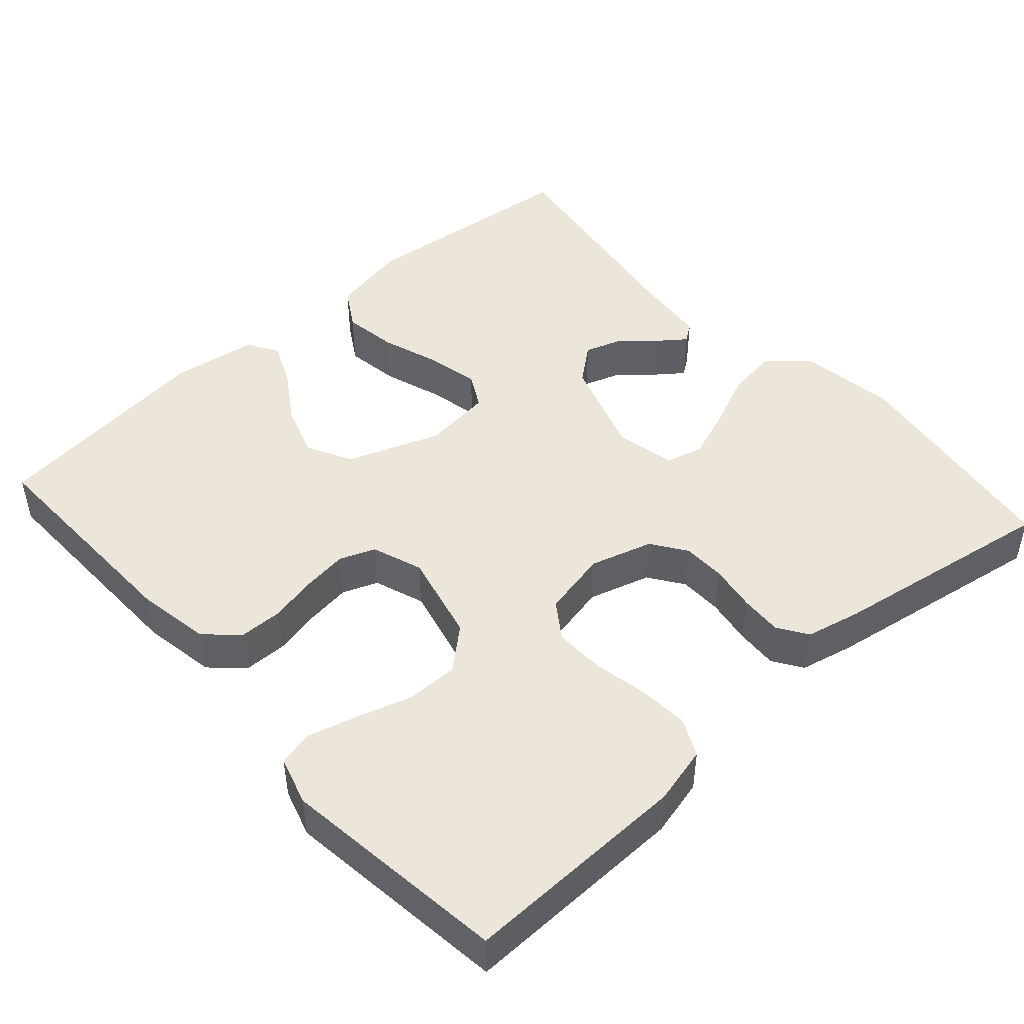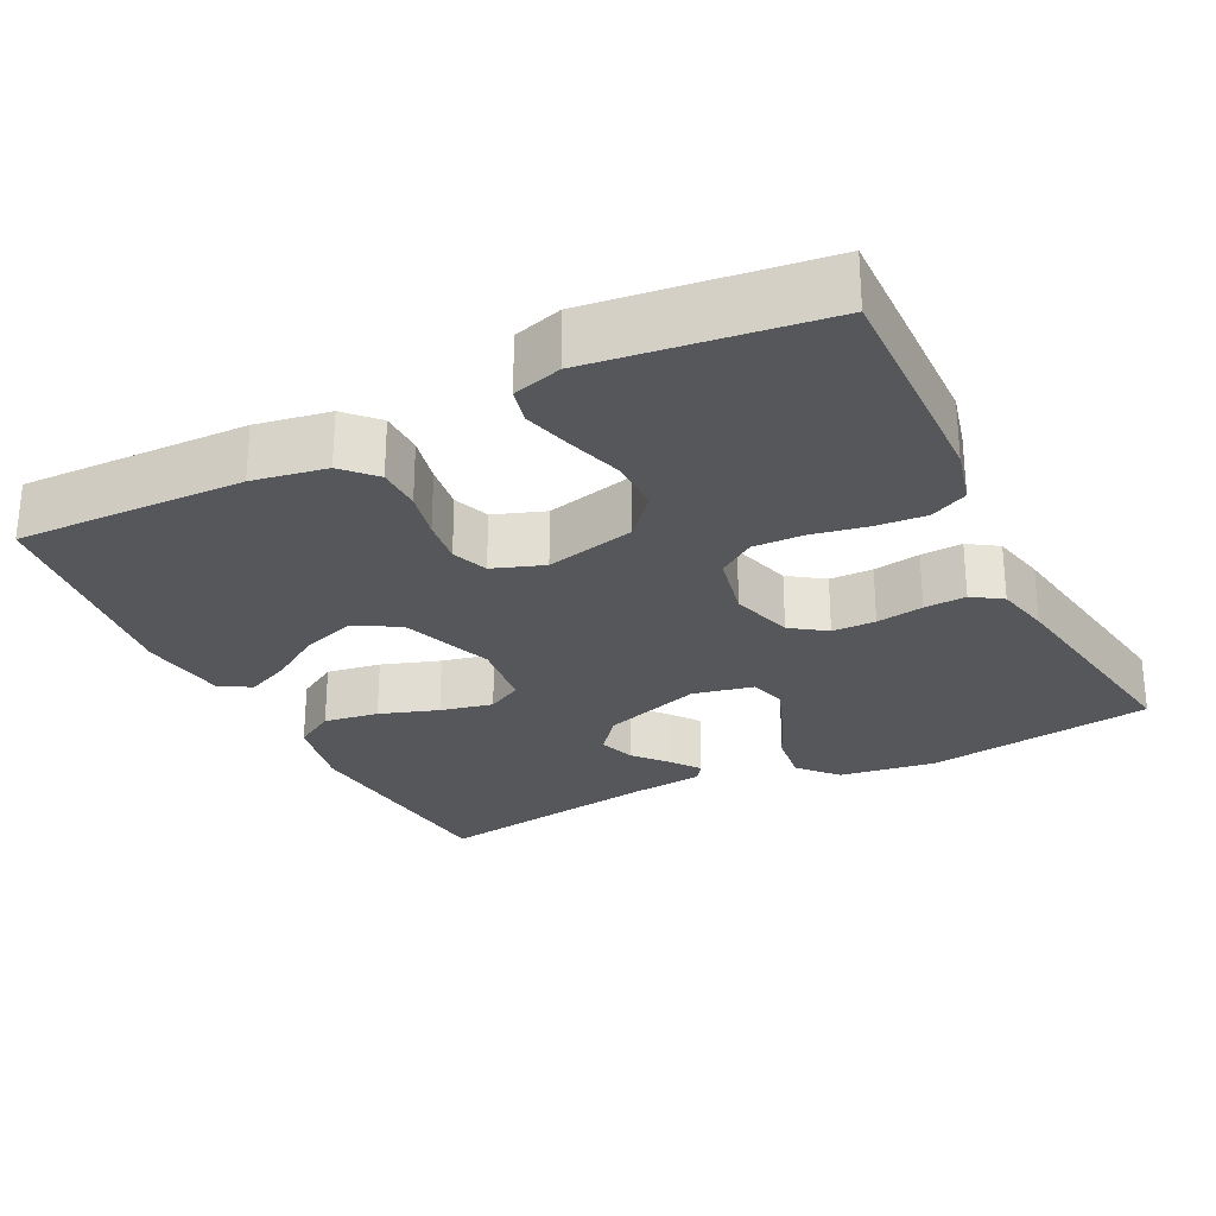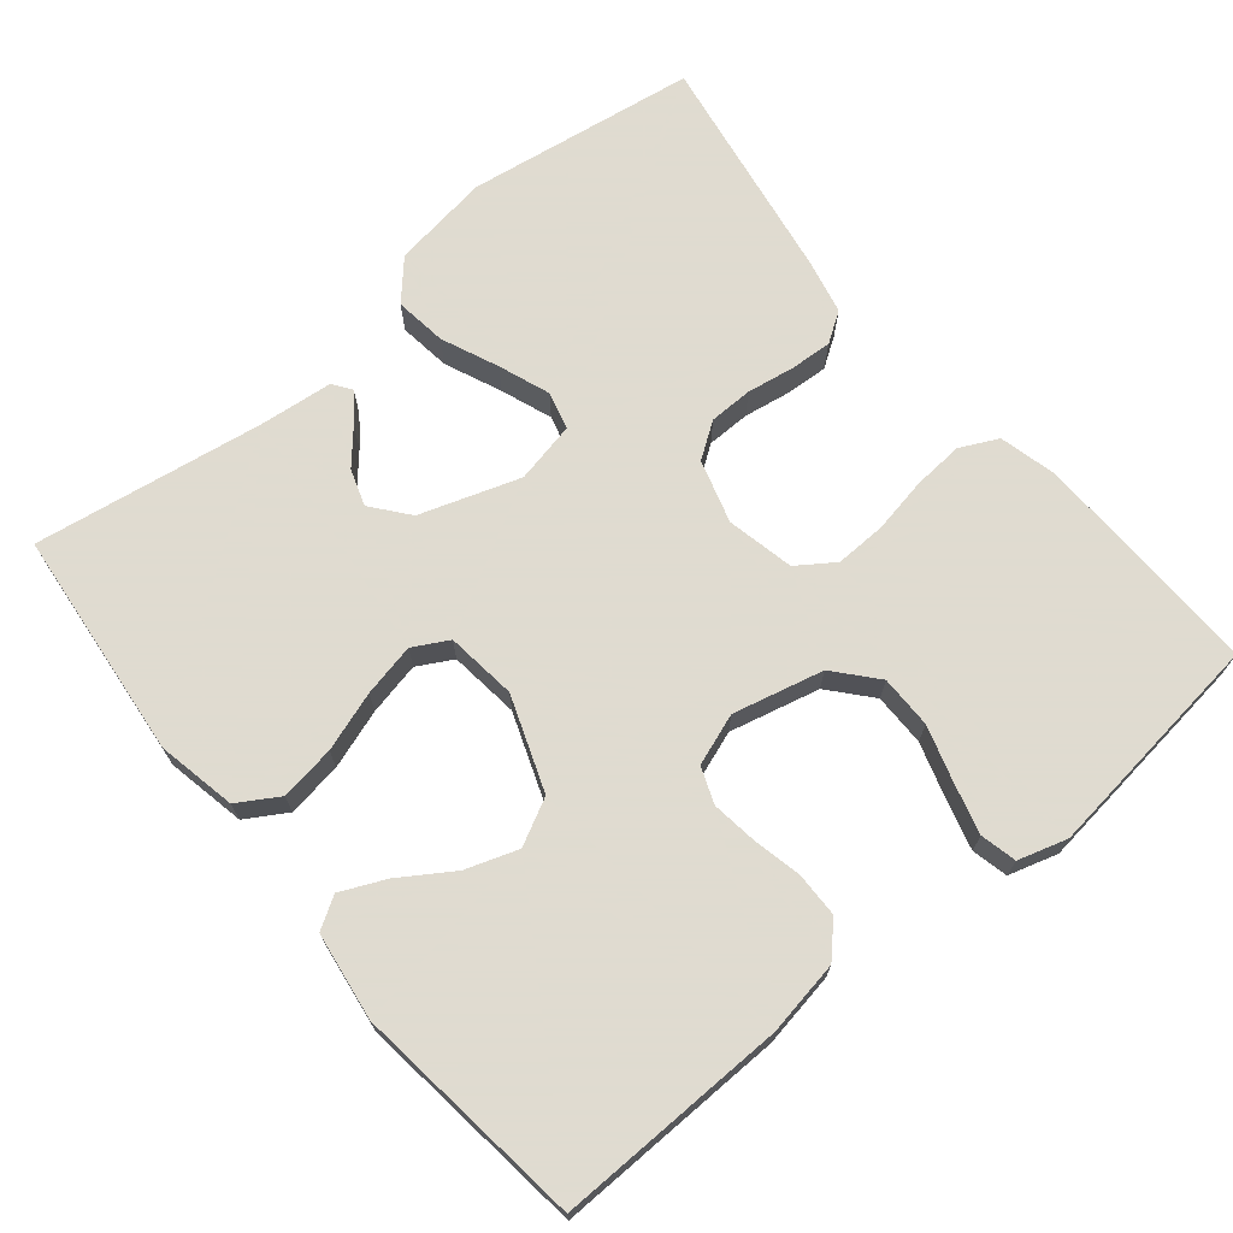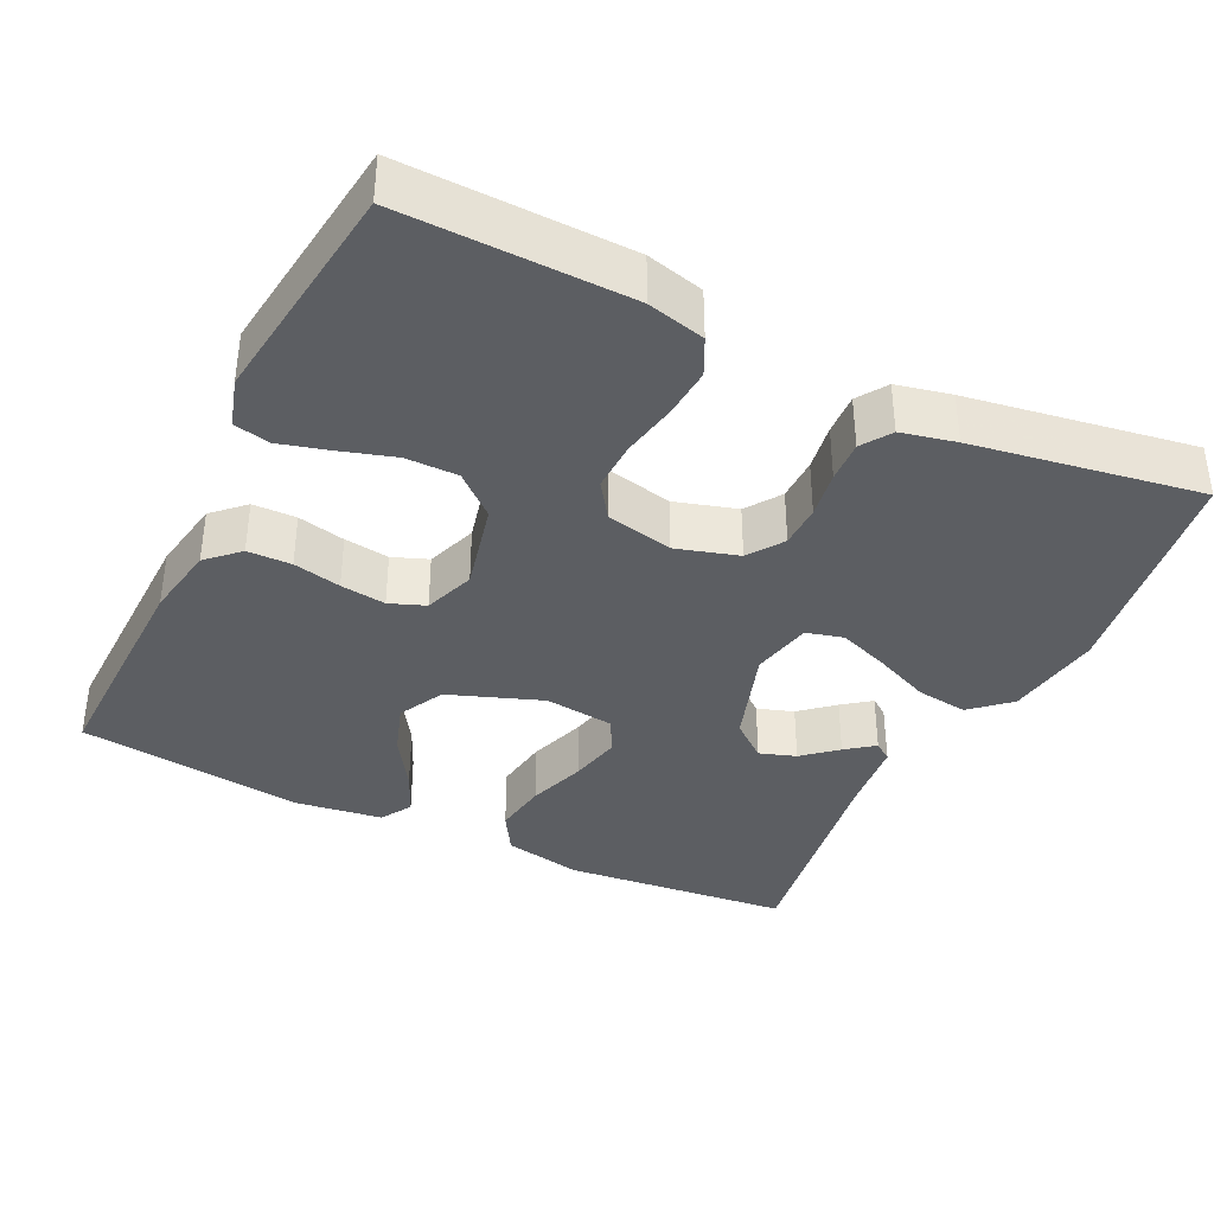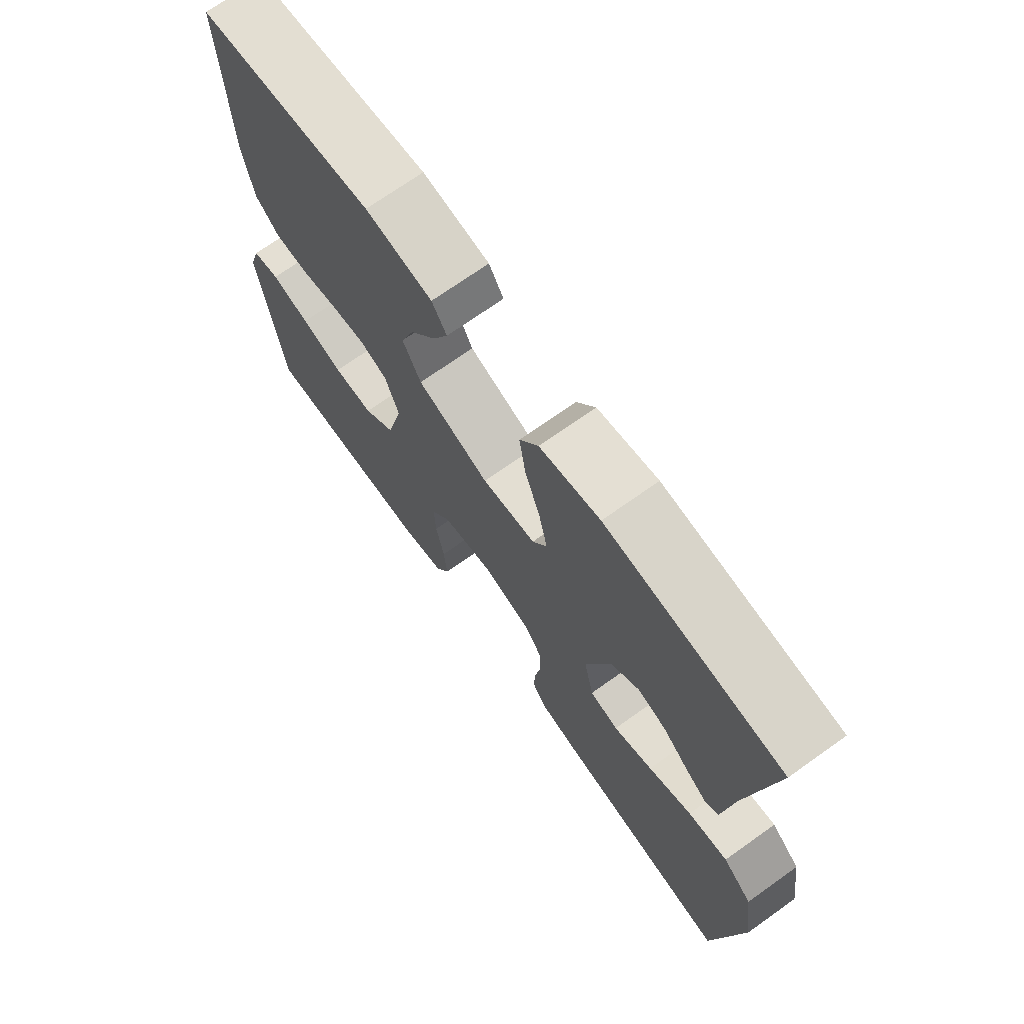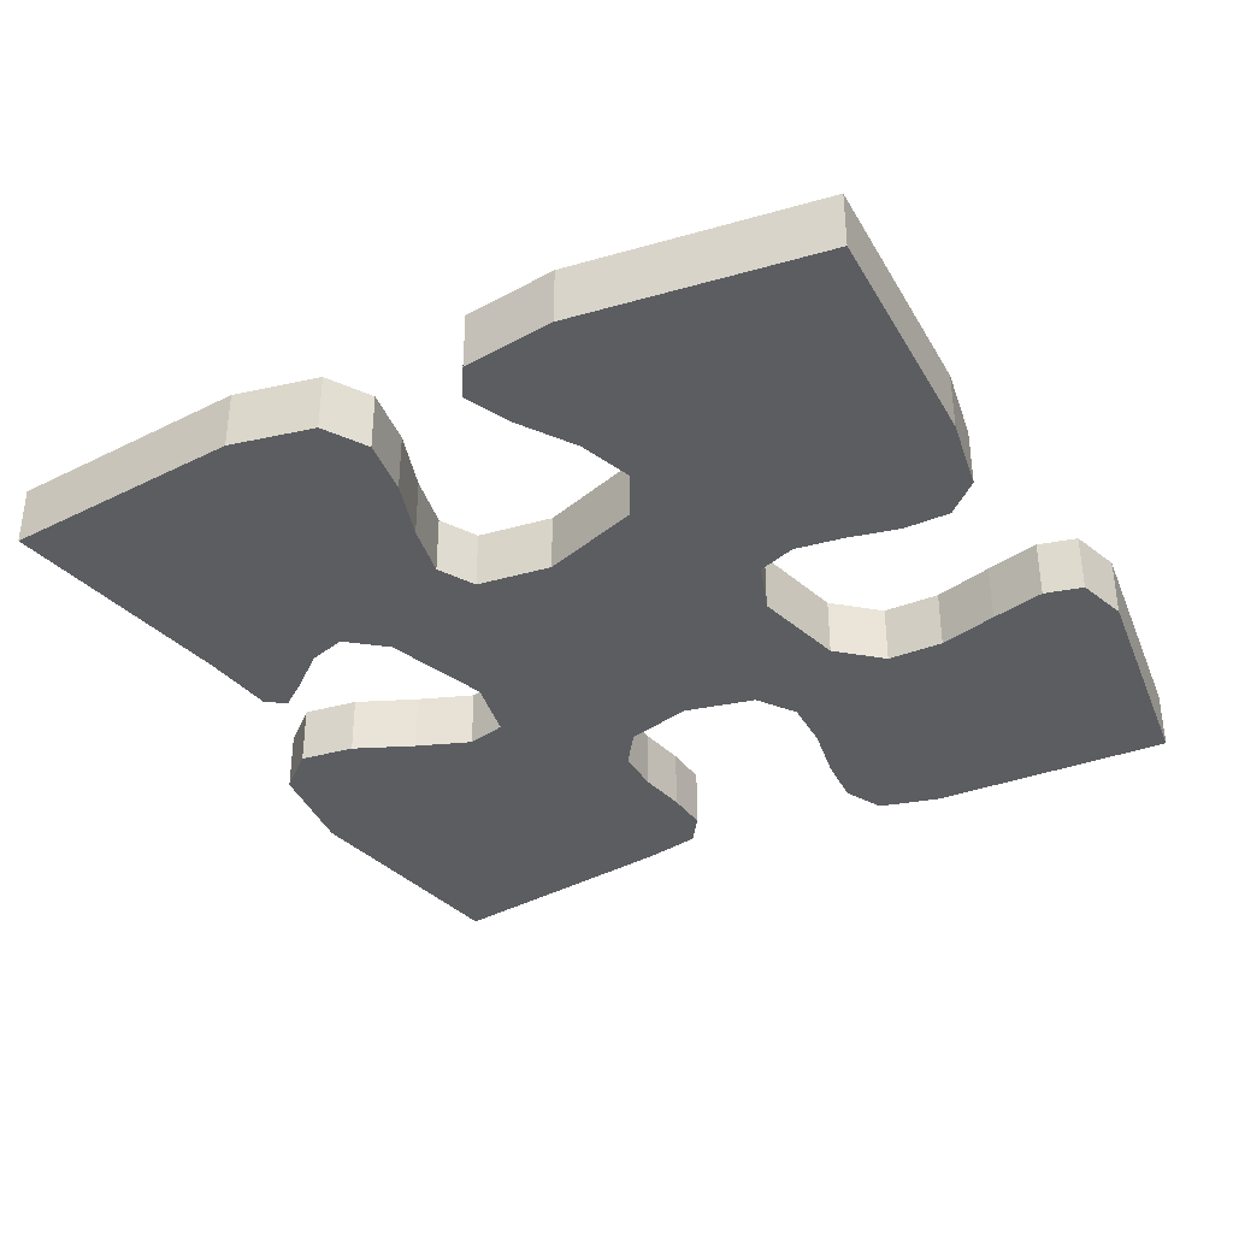
<metadata>
{"format":"obj","ext":"obj","renderer":"f3d","projection":"perspective","resolution":1024,"background":"white","views":[{"elev":46.7,"azim":138.3,"up":"+Y"},{"elev":-27.1,"azim":116.5,"up":"+Y"},{"elev":70.2,"azim":50.6,"up":"+Y"},{"elev":-37.6,"azim":154.1,"up":"+Y"},{"elev":71.4,"azim":-125.4,"up":"+Z"},{"elev":-35.4,"azim":27.8,"up":"+Y"}]}
</metadata>
<code>
v 0.5 0.07 0.5
v 0.493 0.07 0.2
v 0.476 0.07 0.103
v 0.435 0.07 0.064
v 0.377 0.07 0.063
v 0.314 0.07 0.077
v 0.254 0.07 0.085
v 0.207 0.07 0.067
v 0.183 0.07 0
v 0.211 0.07 -0.118
v 0.265 0.07 -0.165
v 0.334 0.07 -0.165
v 0.406 0.07 -0.143
v 0.472 0.07 -0.125
v 0.519 0.07 -0.136
v 0.538 0.07 -0.2
v 0.5 0.07 -0.5
v 0.2 0.07 -0.493
v 0.124 0.07 -0.474
v 0.1 0.07 -0.425
v 0.105 0.07 -0.359
v 0.119 0.07 -0.286
v 0.121 0.07 -0.22
v 0.088 0.07 -0.172
v 0 0.07 -0.153
v -0.082 0.07 -0.177
v -0.114 0.07 -0.223
v -0.115 0.07 -0.28
v -0.105 0.07 -0.342
v -0.102 0.07 -0.397
v -0.128 0.07 -0.436
v -0.2 0.07 -0.452
v -0.5 0.07 -0.5
v -0.544 0.07 -0.2
v -0.525 0.07 -0.072
v -0.475 0.07 -0.027
v -0.407 0.07 -0.036
v -0.333 0.07 -0.068
v -0.266 0.07 -0.093
v -0.217 0.07 -0.08
v -0.2 0.07 0
v -0.243 0.07 0.13
v -0.291 0.07 0.169
v -0.339 0.07 0.153
v -0.383 0.07 0.115
v -0.42 0.07 0.087
v -0.444 0.07 0.104
v -0.454 0.07 0.2
v -0.5 0.07 0.5
v -0.2 0.07 0.53
v -0.097 0.07 0.509
v -0.065 0.07 0.456
v -0.076 0.07 0.384
v -0.102 0.07 0.307
v -0.117 0.07 0.238
v -0.092 0.07 0.192
v 0 0.07 0.181
v 0.123 0.07 0.226
v 0.154 0.07 0.286
v 0.131 0.07 0.354
v 0.087 0.07 0.422
v 0.061 0.07 0.48
v 0.086 0.07 0.521
v 0.2 0.07 0.537
v 0.5 0 0.5
v 0.493 0 0.2
v 0.476 0 0.103
v 0.435 0 0.064
v 0.377 0 0.063
v 0.314 0 0.077
v 0.254 0 0.085
v 0.207 0 0.067
v 0.183 0 0
v 0.211 0 -0.118
v 0.265 0 -0.165
v 0.334 0 -0.165
v 0.406 0 -0.143
v 0.472 0 -0.125
v 0.519 0 -0.136
v 0.538 0 -0.2
v 0.5 0 -0.5
v 0.2 0 -0.493
v 0.124 0 -0.474
v 0.1 0 -0.425
v 0.105 0 -0.359
v 0.119 0 -0.286
v 0.121 0 -0.22
v 0.088 0 -0.172
v 0 0 -0.153
v -0.082 0 -0.177
v -0.114 0 -0.223
v -0.115 0 -0.28
v -0.105 0 -0.342
v -0.102 0 -0.397
v -0.128 0 -0.436
v -0.2 0 -0.452
v -0.5 0 -0.5
v -0.544 0 -0.2
v -0.525 0 -0.072
v -0.475 0 -0.027
v -0.407 0 -0.036
v -0.333 0 -0.068
v -0.266 0 -0.093
v -0.217 0 -0.08
v -0.2 0 0
v -0.243 0 0.13
v -0.291 0 0.169
v -0.339 0 0.153
v -0.383 0 0.115
v -0.42 0 0.087
v -0.444 0 0.104
v -0.454 0 0.2
v -0.5 0 0.5
v -0.2 0 0.53
v -0.097 0 0.509
v -0.065 0 0.456
v -0.076 0 0.384
v -0.102 0 0.307
v -0.117 0 0.238
v -0.092 0 0.192
v 0 0 0.181
v 0.123 0 0.226
v 0.154 0 0.286
v 0.131 0 0.354
v 0.087 0 0.422
v 0.061 0 0.48
v 0.086 0 0.521
v 0.2 0 0.537
f 60 61 62 63
f 59 60 63 64
f 51 52 53 54
f 51 54 55
f 48 49 50 51
f 48 51 55
f 44 45 46 47
f 44 47 48
f 43 44 48 55
f 35 36 37 38
f 35 38 39
f 34 35 39
f 33 34 39 40
f 31 32 33 40
f 28 29 30 31
f 27 28 31 40
f 19 20 21 22
f 19 22 23
f 18 19 23
f 17 18 23
f 16 17 23 24
f 12 13 14 15
f 12 15 16
f 11 12 16 24
f 3 4 5 6
f 3 6 7
f 2 3 7
f 59 64 1 2
f 58 59 2 7
f 57 58 7 8
f 56 57 8 9
f 42 43 55 56
f 41 42 56 9
f 26 27 40 41
f 25 26 41 9
f 10 11 24 25
f 9 10 25
f 127 126 125 124
f 128 127 124 123
f 118 117 116 115
f 119 118 115
f 115 114 113 112
f 119 115 112
f 111 110 109 108
f 112 111 108
f 119 112 108 107
f 102 101 100 99
f 103 102 99
f 103 99 98
f 104 103 98 97
f 104 97 96 95
f 95 94 93 92
f 104 95 92 91
f 86 85 84 83
f 87 86 83
f 87 83 82
f 87 82 81
f 88 87 81 80
f 79 78 77 76
f 80 79 76
f 88 80 76 75
f 70 69 68 67
f 71 70 67
f 71 67 66
f 66 65 128 123
f 71 66 123 122
f 72 71 122 121
f 73 72 121 120
f 120 119 107 106
f 73 120 106 105
f 105 104 91 90
f 73 105 90 89
f 89 88 75 74
f 89 74 73
f 1 65 66 2
f 2 66 67 3
f 3 67 68 4
f 4 68 69 5
f 5 69 70 6
f 6 70 71 7
f 7 71 72 8
f 8 72 73 9
f 9 73 74 10
f 10 74 75 11
f 11 75 76 12
f 12 76 77 13
f 13 77 78 14
f 14 78 79 15
f 15 79 80 16
f 16 80 81 17
f 17 81 82 18
f 18 82 83 19
f 19 83 84 20
f 20 84 85 21
f 21 85 86 22
f 22 86 87 23
f 23 87 88 24
f 24 88 89 25
f 25 89 90 26
f 26 90 91 27
f 27 91 92 28
f 28 92 93 29
f 29 93 94 30
f 30 94 95 31
f 31 95 96 32
f 32 96 97 33
f 33 97 98 34
f 34 98 99 35
f 35 99 100 36
f 36 100 101 37
f 37 101 102 38
f 38 102 103 39
f 39 103 104 40
f 40 104 105 41
f 41 105 106 42
f 42 106 107 43
f 43 107 108 44
f 44 108 109 45
f 45 109 110 46
f 46 110 111 47
f 47 111 112 48
f 48 112 113 49
f 49 113 114 50
f 50 114 115 51
f 51 115 116 52
f 52 116 117 53
f 53 117 118 54
f 54 118 119 55
f 55 119 120 56
f 56 120 121 57
f 57 121 122 58
f 58 122 123 59
f 59 123 124 60
f 60 124 125 61
f 61 125 126 62
f 62 126 127 63
f 63 127 128 64
f 64 128 65 1

</code>
